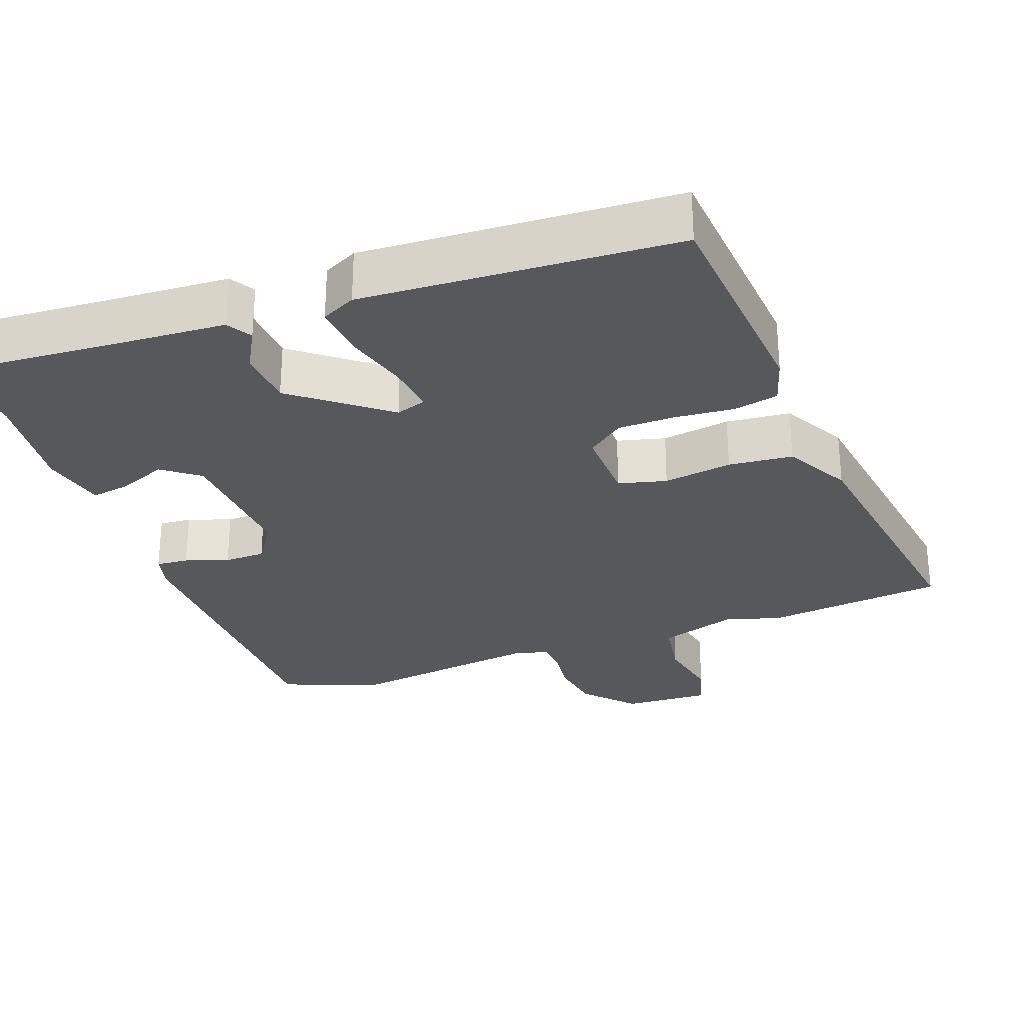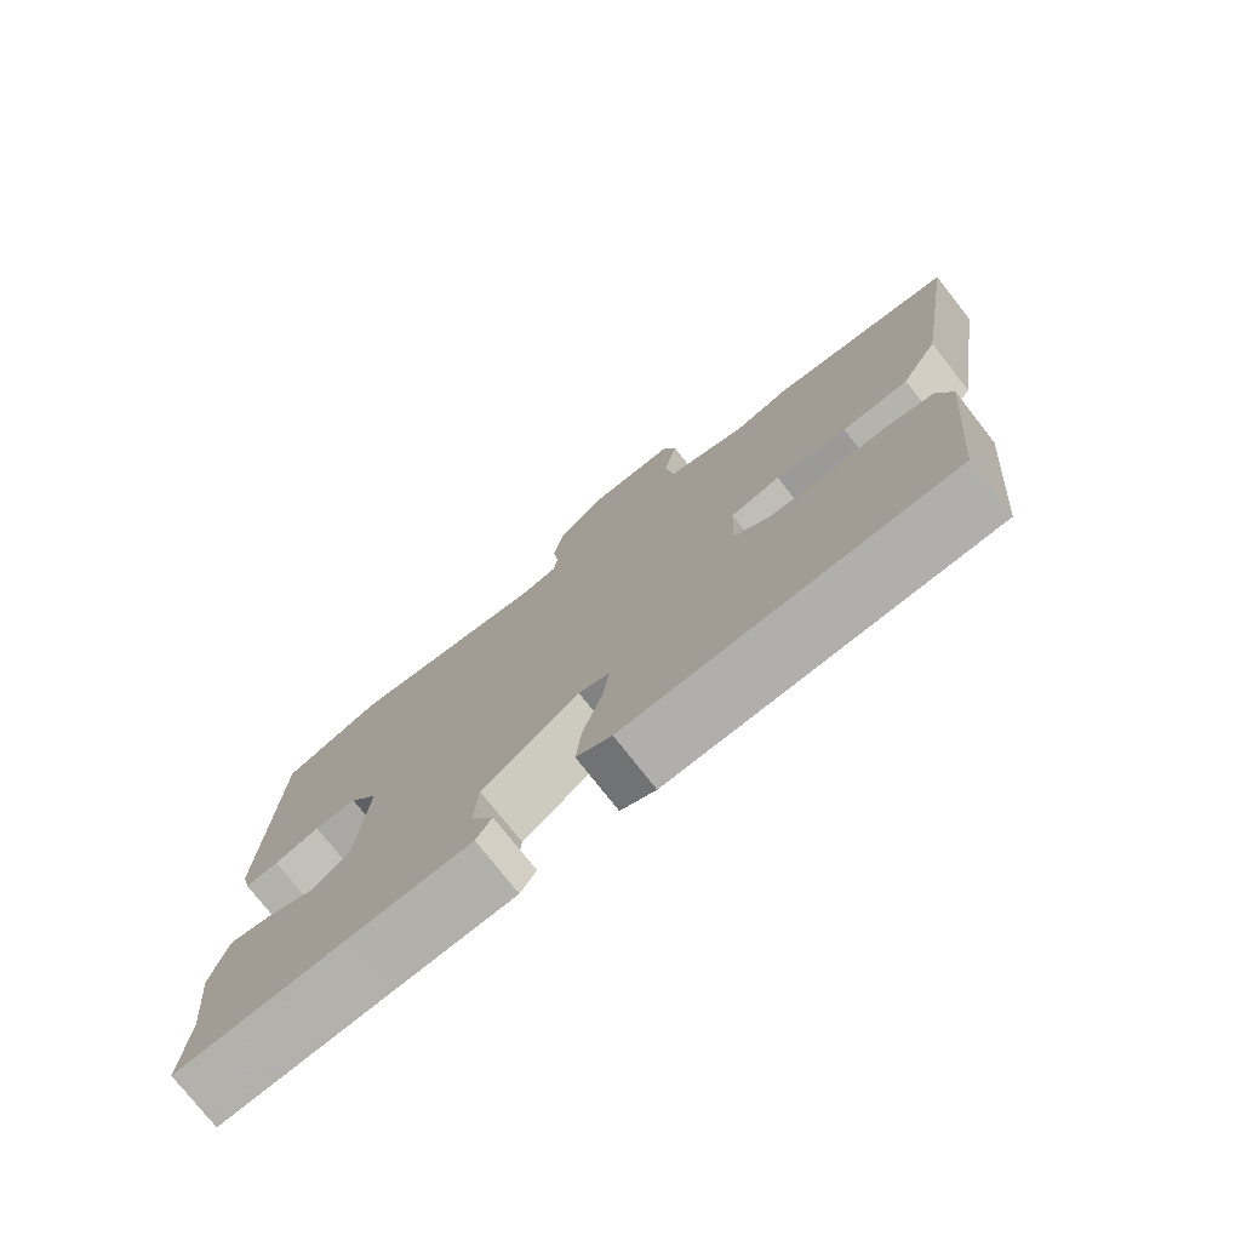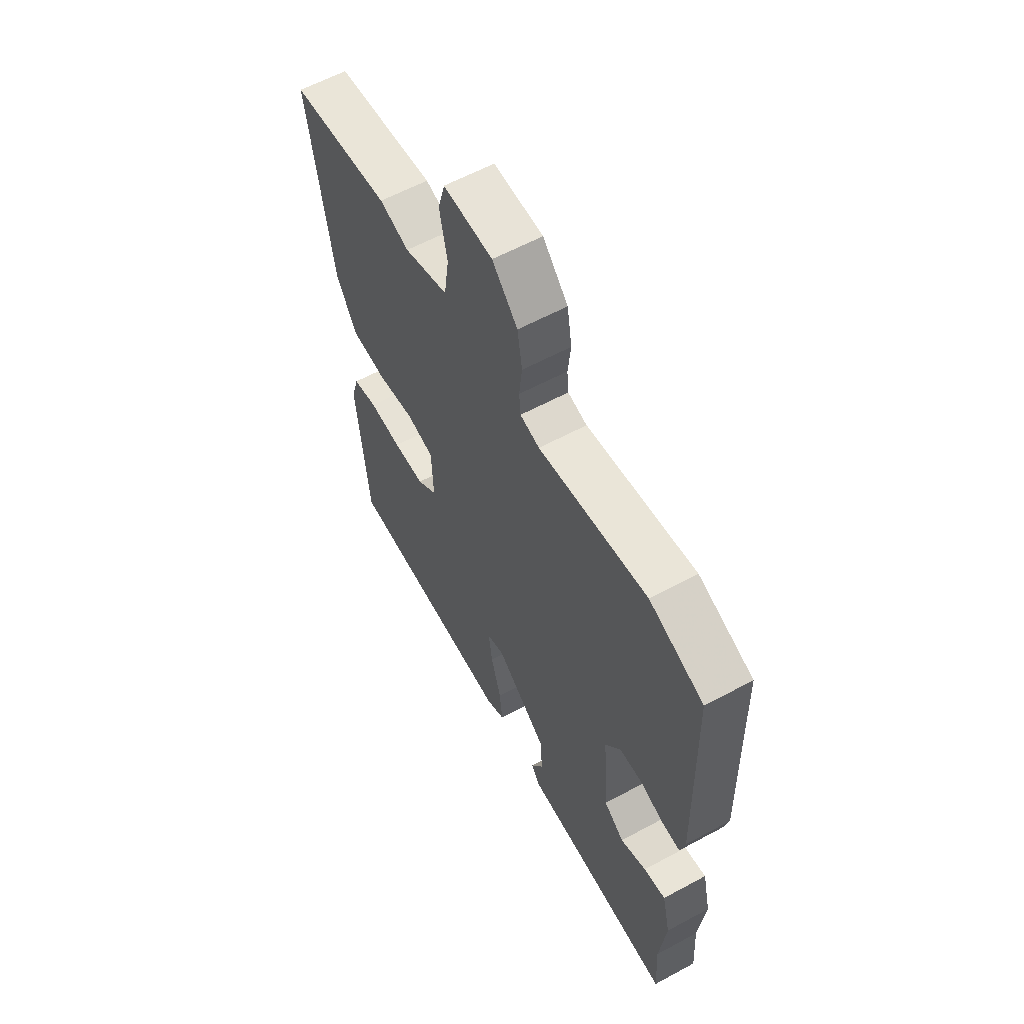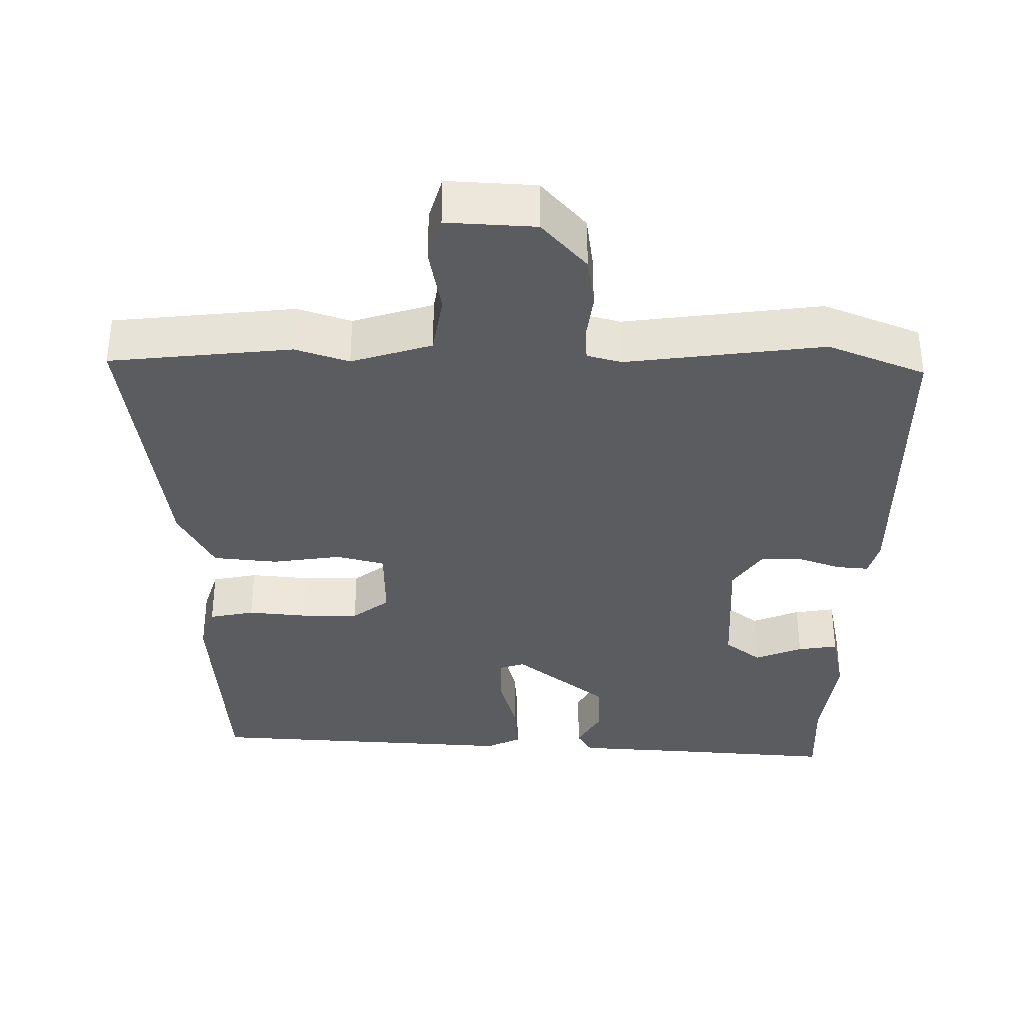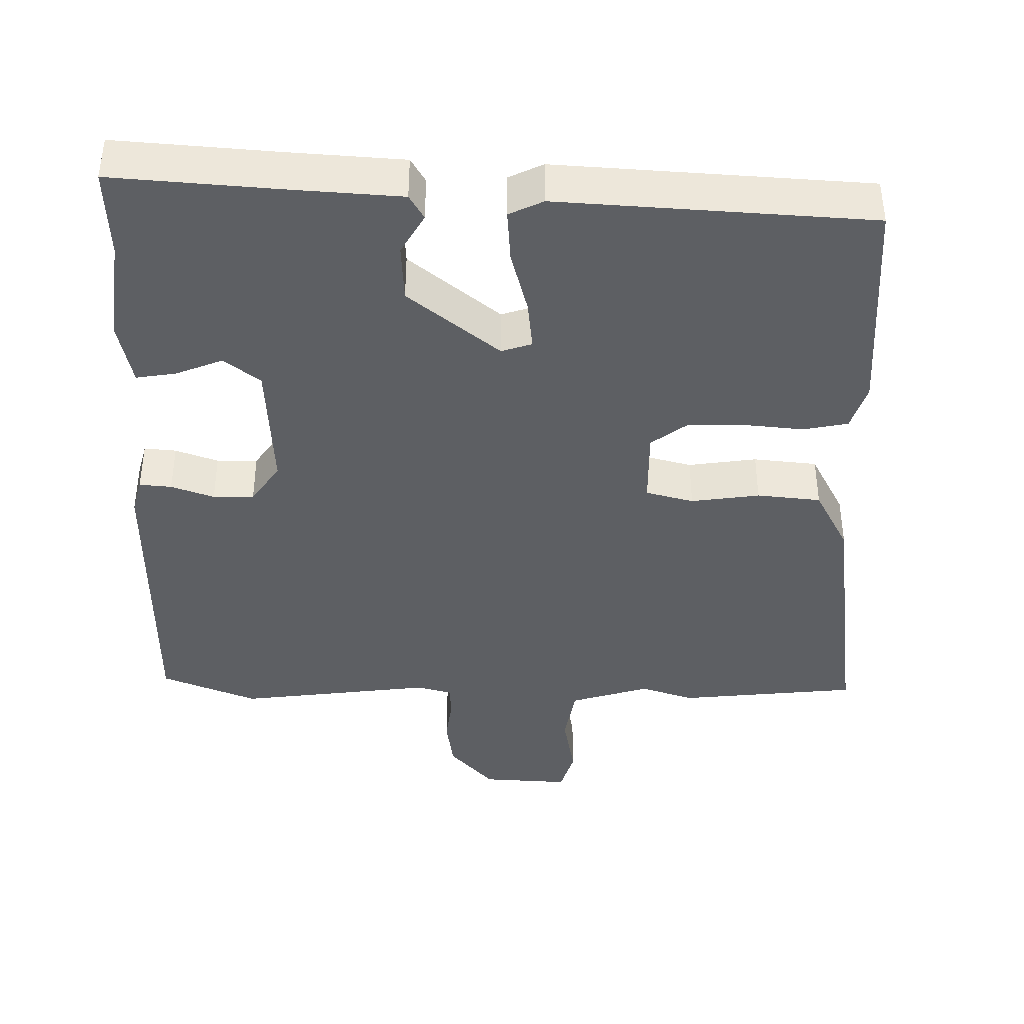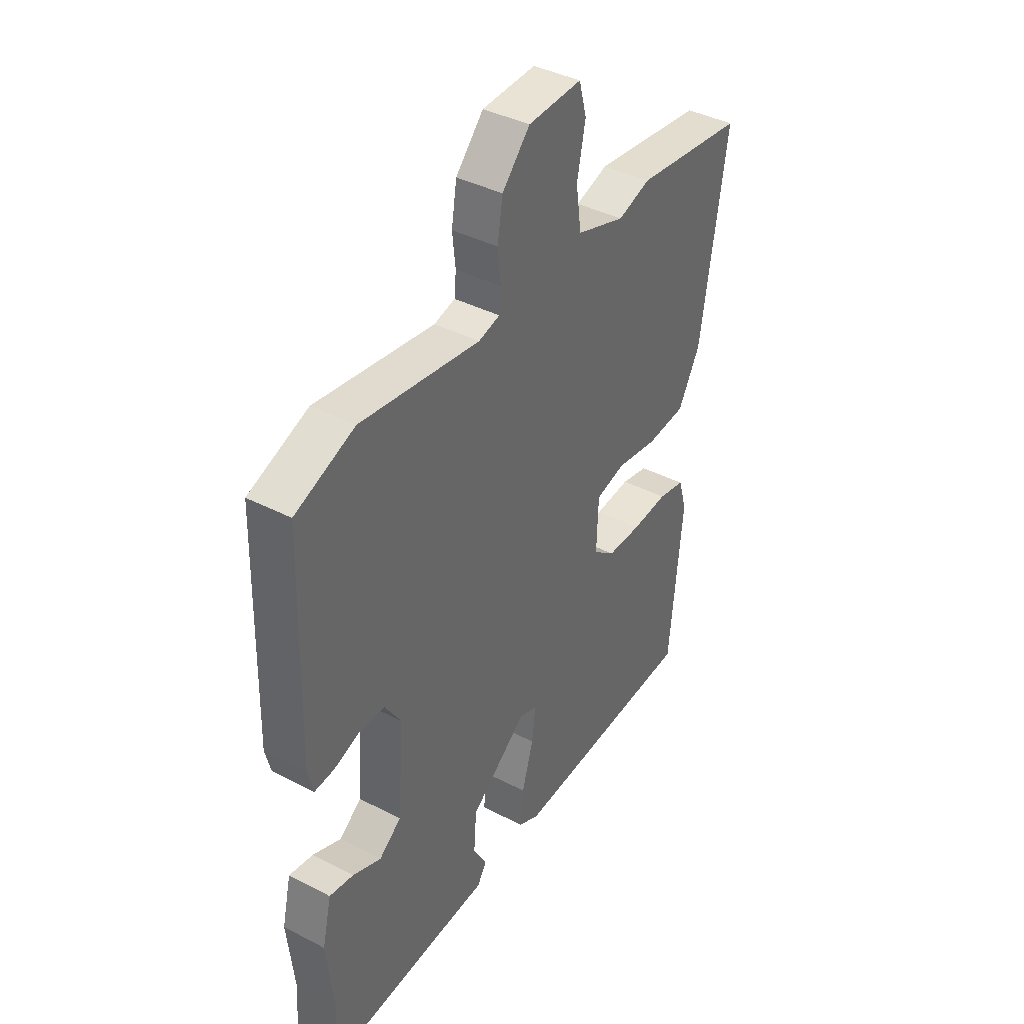
<metadata>
{"format":"obj","ext":"obj","renderer":"f3d","projection":"perspective","resolution":1024,"background":"white","views":[{"elev":-28.4,"azim":-160.6,"up":"+Y"},{"elev":-76.7,"azim":-141.8,"up":"+Z"},{"elev":60.4,"azim":61.1,"up":"+Z"},{"elev":-35.1,"azim":-1.8,"up":"+Y"},{"elev":-40.2,"azim":177.9,"up":"+Y"},{"elev":40.2,"azim":122.5,"up":"+Z"}]}
</metadata>
<code>
v 0.37 0.07 0.549
v 0.505 0.07 0.498
v 0.517 0.07 0.074
v 0.505 0.07 0.024
v 0.46 0.07 0.027
v 0.4 0.07 0.047
v 0.343 0.07 0.045
v 0.305 0.07 -0.014
v 0.319 0.07 -0.2
v 0.37 0.07 -0.238
v 0.435 0.07 -0.21
v 0.49 0.07 -0.2
v 0.511 0.07 -0.29
v 0.496 0.07 -0.436
v 0.504 0.07 -0.561
v 0.279 0.07 -0.549
v 0.119 0.07 -0.542
v 0.098 0.07 -0.508
v 0.129 0.07 -0.45
v 0.123 0.07 -0.369
v -0.006 0.07 -0.27
v -0.048 0.07 -0.285
v -0.039 0.07 -0.354
v -0.013 0.07 -0.443
v -0.006 0.07 -0.517
v -0.053 0.07 -0.541
v -0.486 0.07 -0.524
v -0.515 0.07 -0.209
v -0.496 0.07 -0.143
v -0.434 0.07 -0.129
v -0.352 0.07 -0.135
v -0.273 0.07 -0.133
v -0.223 0.07 -0.093
v -0.227 0.07 0.015
v -0.294 0.07 0.031
v -0.389 0.07 0.015
v -0.478 0.07 0.022
v -0.528 0.07 0.112
v -0.587 0.07 0.489
v -0.337 0.07 0.521
v -0.263 0.07 0.498
v -0.153 0.07 0.535
v -0.141 0.07 0.619
v -0.16 0.07 0.711
v -0.143 0.07 0.774
v -0.021 0.07 0.77
v 0.042 0.07 0.702
v 0.054 0.07 0.629
v 0.047 0.07 0.564
v 0.051 0.07 0.52
v 0.099 0.07 0.508
v 0.37 0 0.549
v 0.505 0 0.498
v 0.517 0 0.074
v 0.505 0 0.024
v 0.46 0 0.027
v 0.4 0 0.047
v 0.343 0 0.045
v 0.305 0 -0.014
v 0.319 0 -0.2
v 0.37 0 -0.238
v 0.435 0 -0.21
v 0.49 0 -0.2
v 0.511 0 -0.29
v 0.496 0 -0.436
v 0.504 0 -0.561
v 0.279 0 -0.549
v 0.119 0 -0.542
v 0.098 0 -0.508
v 0.129 0 -0.45
v 0.123 0 -0.369
v -0.006 0 -0.27
v -0.048 0 -0.285
v -0.039 0 -0.354
v -0.013 0 -0.443
v -0.006 0 -0.517
v -0.053 0 -0.541
v -0.486 0 -0.524
v -0.515 0 -0.209
v -0.496 0 -0.143
v -0.434 0 -0.129
v -0.352 0 -0.135
v -0.273 0 -0.133
v -0.223 0 -0.093
v -0.227 0 0.015
v -0.294 0 0.031
v -0.389 0 0.015
v -0.478 0 0.022
v -0.528 0 0.112
v -0.587 0 0.489
v -0.337 0 0.521
v -0.263 0 0.498
v -0.153 0 0.535
v -0.141 0 0.619
v -0.16 0 0.711
v -0.143 0 0.774
v -0.021 0 0.77
v 0.042 0 0.702
v 0.054 0 0.629
v 0.047 0 0.564
v 0.051 0 0.52
v 0.099 0 0.508
f 46 47 48 49
f 46 49 50
f 43 44 45 46
f 42 43 46 50
f 41 42 50 51
f 39 40 41
f 38 39 41 51
f 35 36 37 38
f 34 35 38 51
f 28 29 30 31
f 28 31 32
f 27 28 32
f 26 27 32 33
f 23 24 25 26
f 22 23 26 33
f 16 17 18 19
f 14 15 16 19
f 14 19 20
f 13 14 20 21
f 10 11 12 13
f 3 4 5 6
f 3 6 7
f 2 3 7
f 1 2 7 8
f 34 51 1 8
f 21 22 33 34
f 21 34 8 9
f 10 13 21
f 9 10 21
f 100 99 98 97
f 101 100 97
f 97 96 95 94
f 101 97 94 93
f 102 101 93 92
f 92 91 90
f 102 92 90 89
f 89 88 87 86
f 102 89 86 85
f 82 81 80 79
f 83 82 79
f 83 79 78
f 84 83 78 77
f 77 76 75 74
f 84 77 74 73
f 70 69 68 67
f 70 67 66 65
f 71 70 65
f 72 71 65 64
f 64 63 62 61
f 57 56 55 54
f 58 57 54
f 58 54 53
f 59 58 53 52
f 59 52 102 85
f 85 84 73 72
f 60 59 85 72
f 72 64 61
f 72 61 60
f 1 52 53 2
f 2 53 54 3
f 3 54 55 4
f 4 55 56 5
f 5 56 57 6
f 6 57 58 7
f 7 58 59 8
f 8 59 60 9
f 9 60 61 10
f 10 61 62 11
f 11 62 63 12
f 12 63 64 13
f 13 64 65 14
f 14 65 66 15
f 15 66 67 16
f 16 67 68 17
f 17 68 69 18
f 18 69 70 19
f 19 70 71 20
f 20 71 72 21
f 21 72 73 22
f 22 73 74 23
f 23 74 75 24
f 24 75 76 25
f 25 76 77 26
f 26 77 78 27
f 27 78 79 28
f 28 79 80 29
f 29 80 81 30
f 30 81 82 31
f 31 82 83 32
f 32 83 84 33
f 33 84 85 34
f 34 85 86 35
f 35 86 87 36
f 36 87 88 37
f 37 88 89 38
f 38 89 90 39
f 39 90 91 40
f 40 91 92 41
f 41 92 93 42
f 42 93 94 43
f 43 94 95 44
f 44 95 96 45
f 45 96 97 46
f 46 97 98 47
f 47 98 99 48
f 48 99 100 49
f 49 100 101 50
f 50 101 102 51
f 51 102 52 1

</code>
